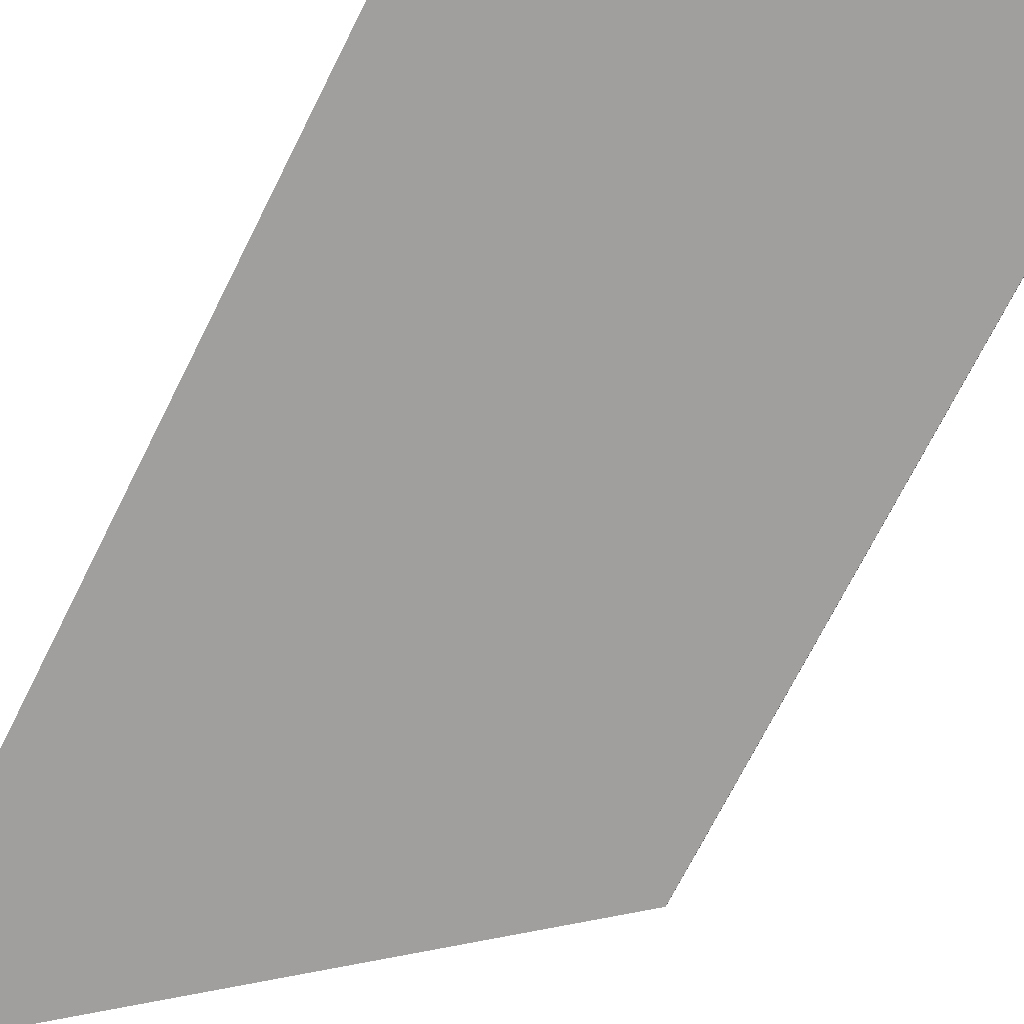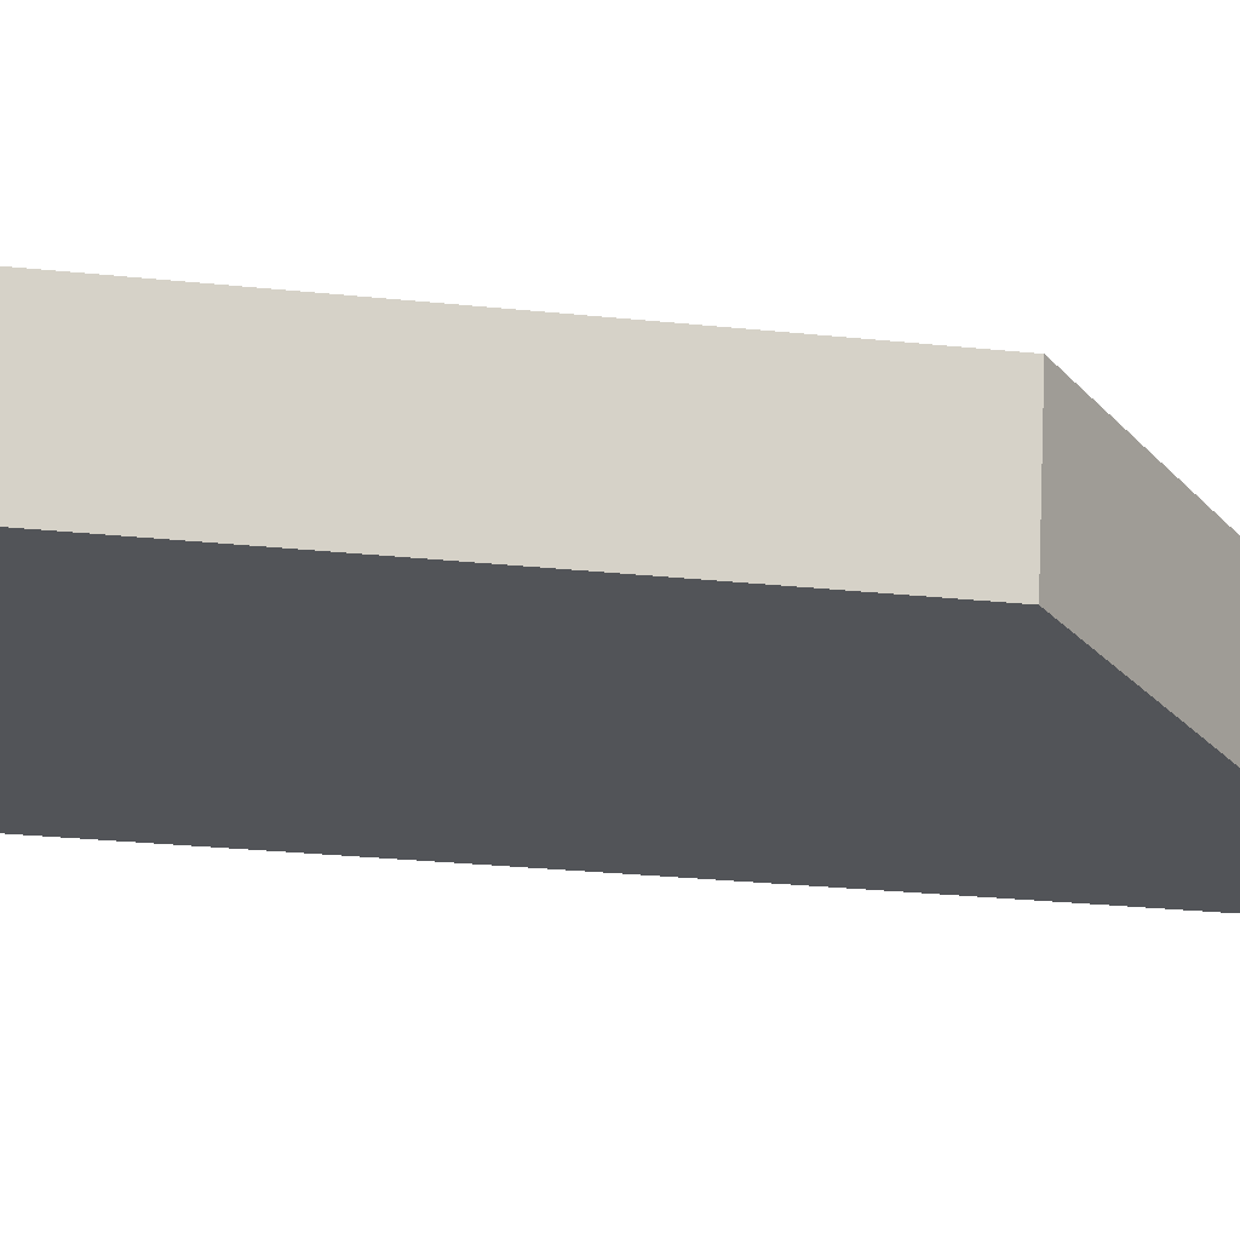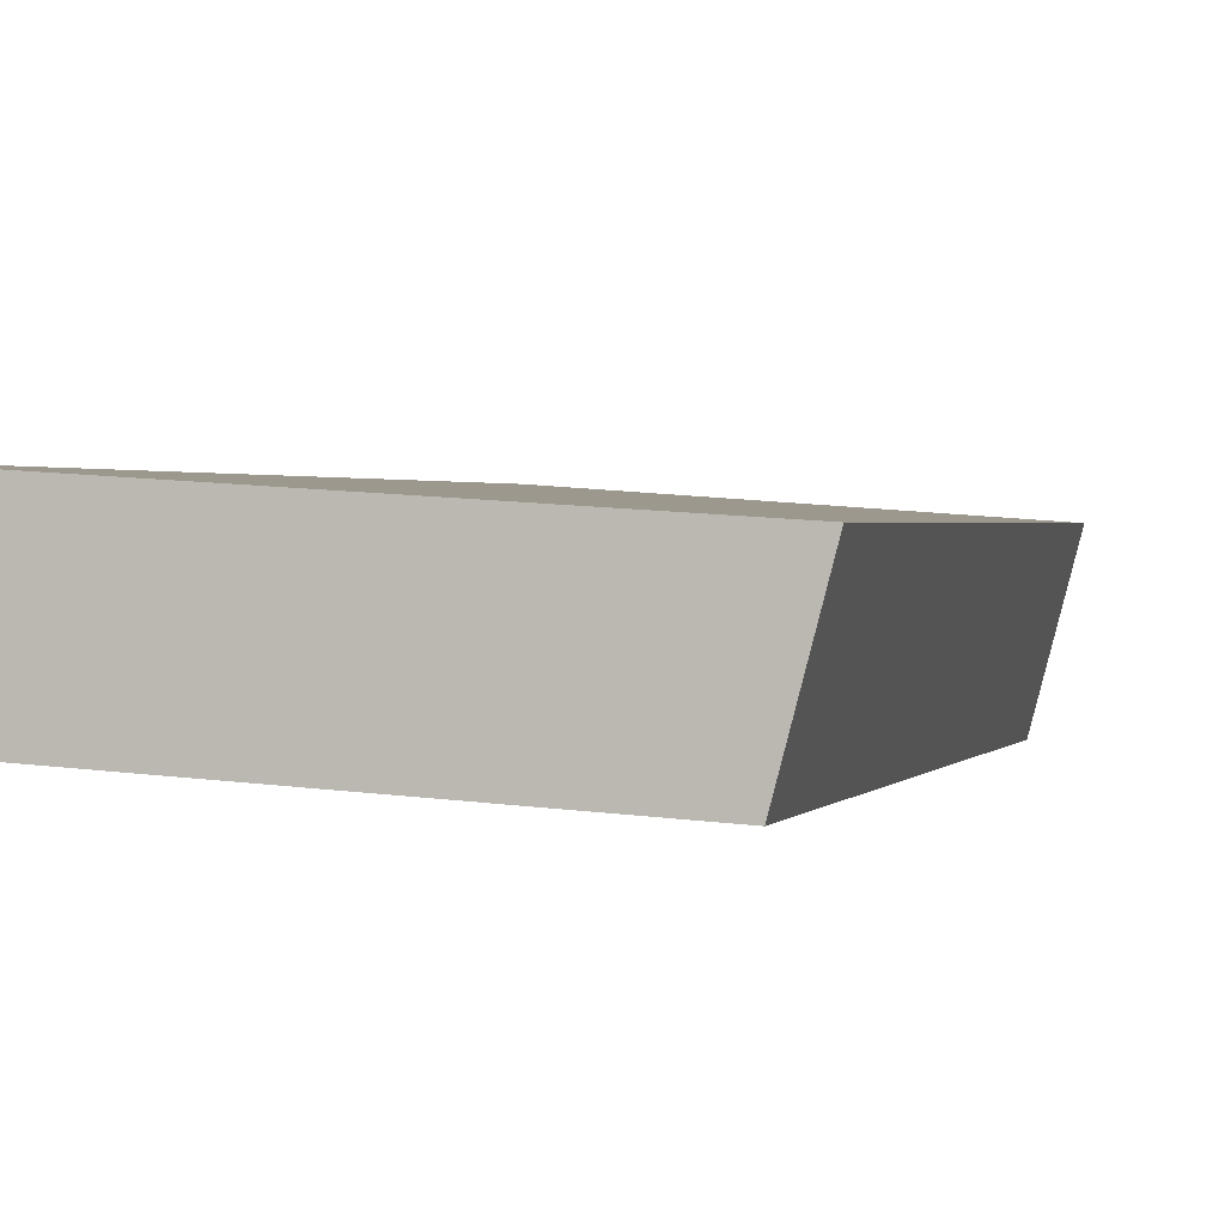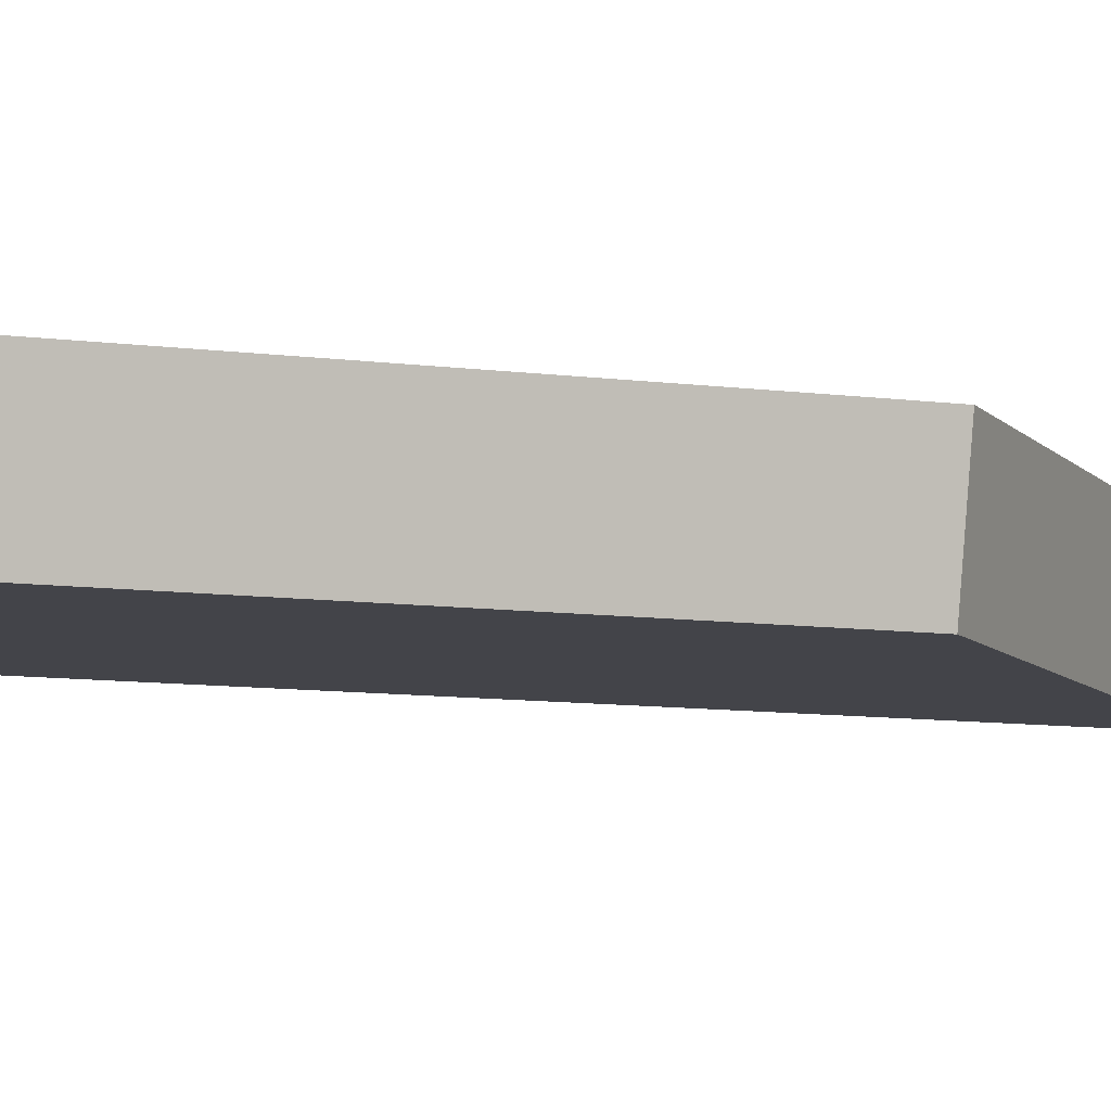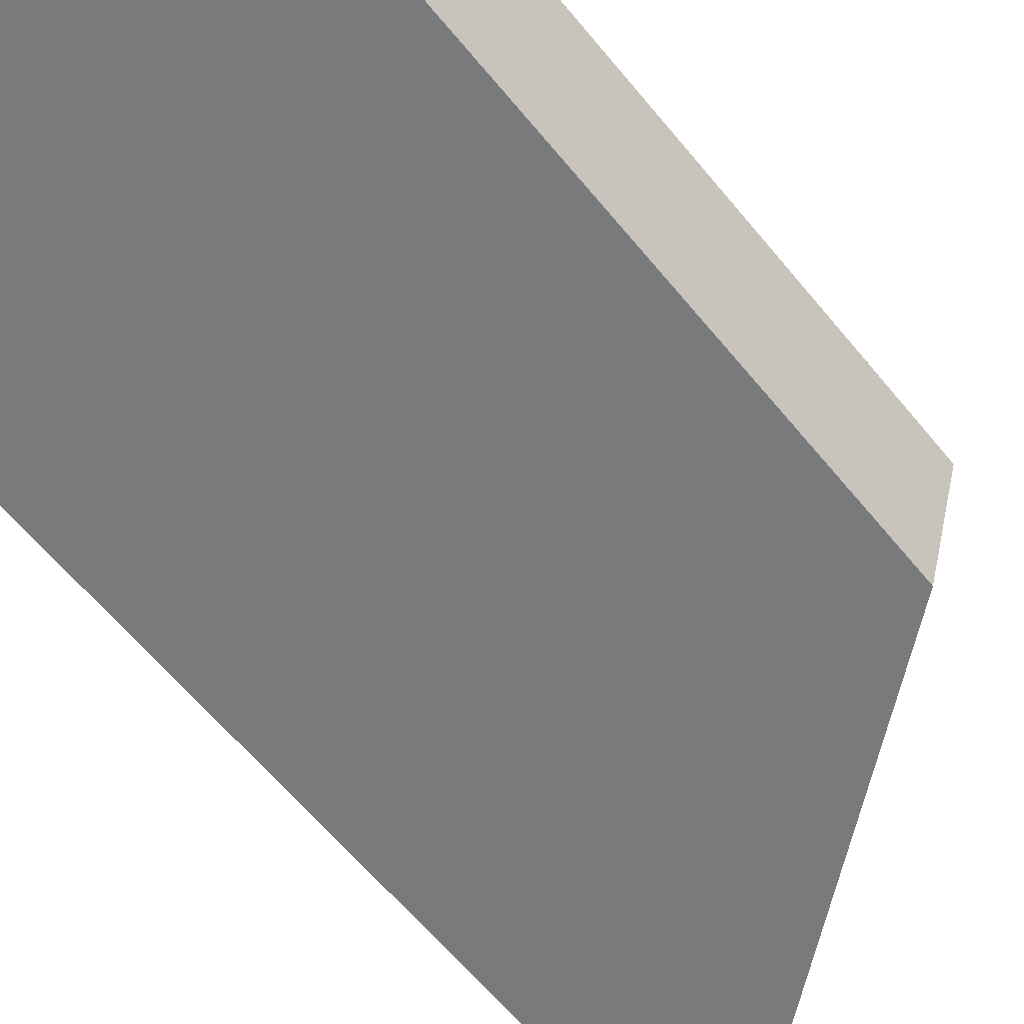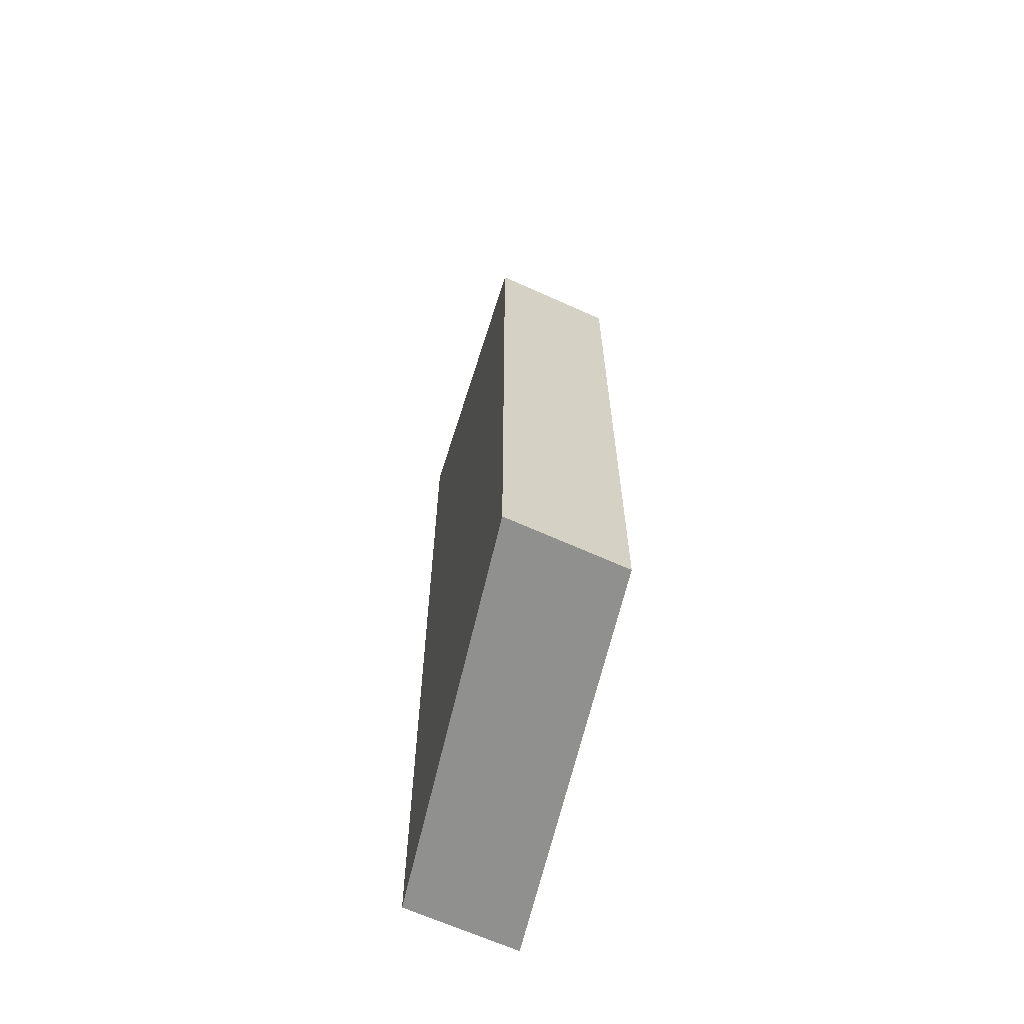
<metadata>
{"format":"obj","ext":"obj","renderer":"f3d","projection":"perspective","resolution":1024,"background":"white","views":[{"elev":-70.3,"azim":-26.5,"up":"+Z"},{"elev":-26.4,"azim":80.6,"up":"+Z"},{"elev":1.2,"azim":14.3,"up":"+Z"},{"elev":-11.9,"azim":74.2,"up":"+Z"},{"elev":-60.7,"azim":38.9,"up":"+Z"},{"elev":-65.6,"azim":80.3,"up":"+Y"}]}
</metadata>
<code>
v 0.3452 -0.03828 -4.346
v 0.3416 -0.03828 -4.359
v 0.3416 -0.1545 -4.359
v 0.3452 -0.1545 -4.346
v 0.3416 -0.03828 -4.359
v 0.3888 -0.0772 -4.362
v 0.3888 -0.1545 -4.362
v 0.3416 -0.1545 -4.359
v 0.3888 -0.1545 -4.362
v 0.3924 -0.1545 -4.349
v 0.3452 -0.1545 -4.346
v 0.3416 -0.1545 -4.359
v 0.3924 -0.0772 -4.349
v 0.3452 -0.03828 -4.346
v 0.3452 -0.1545 -4.346
v 0.3924 -0.1545 -4.349
v 0.3924 -0.0772 -4.349
v 0.3888 -0.0772 -4.362
v 0.3416 -0.03828 -4.359
v 0.3452 -0.03828 -4.346
v 0.3888 -0.0772 -4.362
v 0.3924 -0.0772 -4.349
v 0.3924 -0.1545 -4.349
v 0.3888 -0.1545 -4.362
f 1 2 3
f 1 3 4
f 5 6 7
f 5 7 8
f 9 10 11
f 9 11 12
f 13 14 15
f 13 15 16
f 17 18 19
f 17 19 20
f 21 22 23
f 21 23 24

</code>
